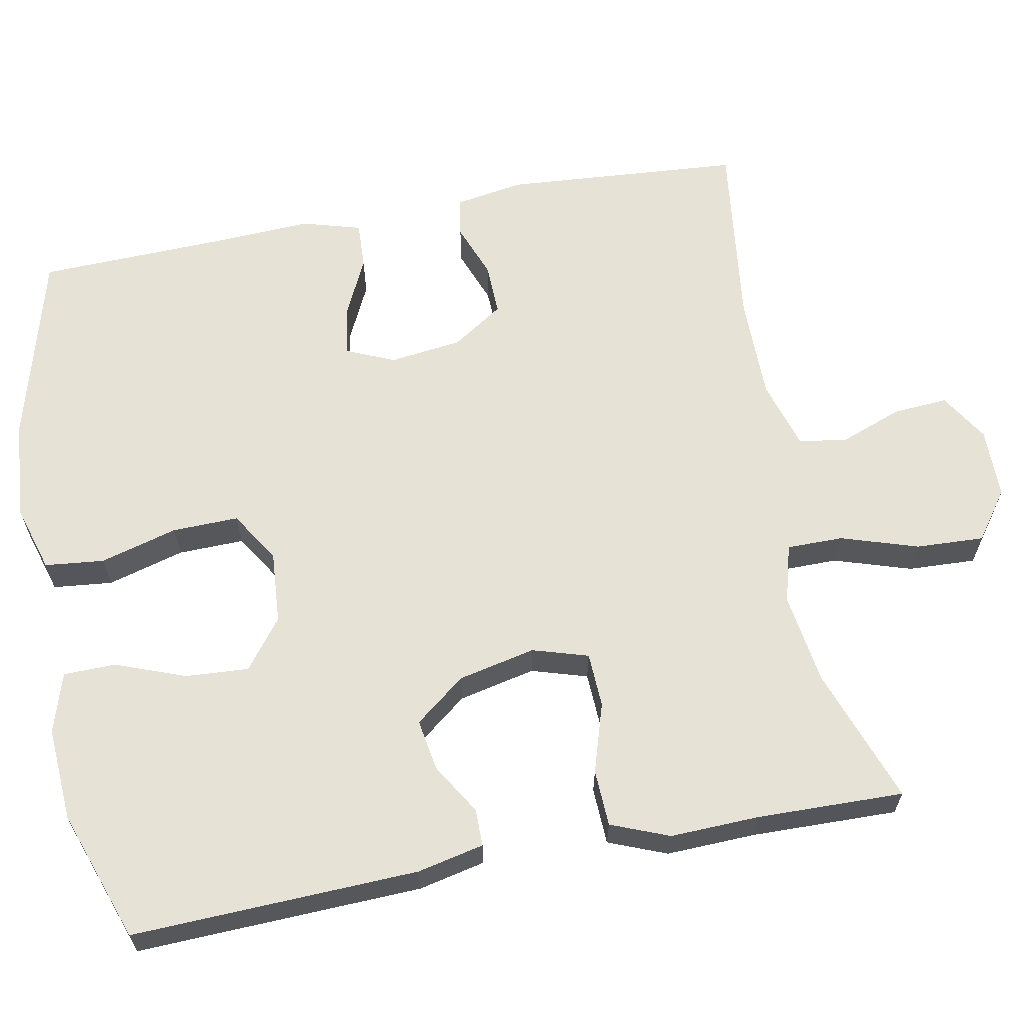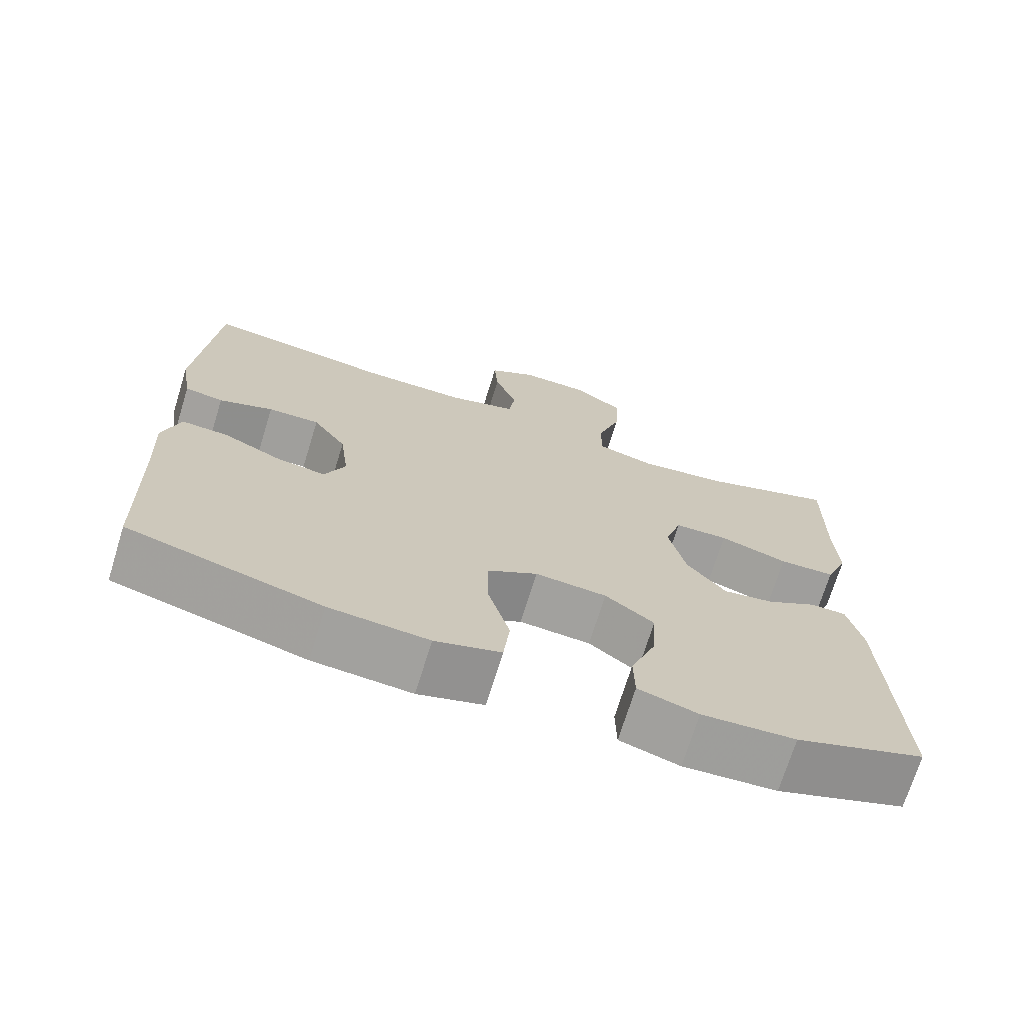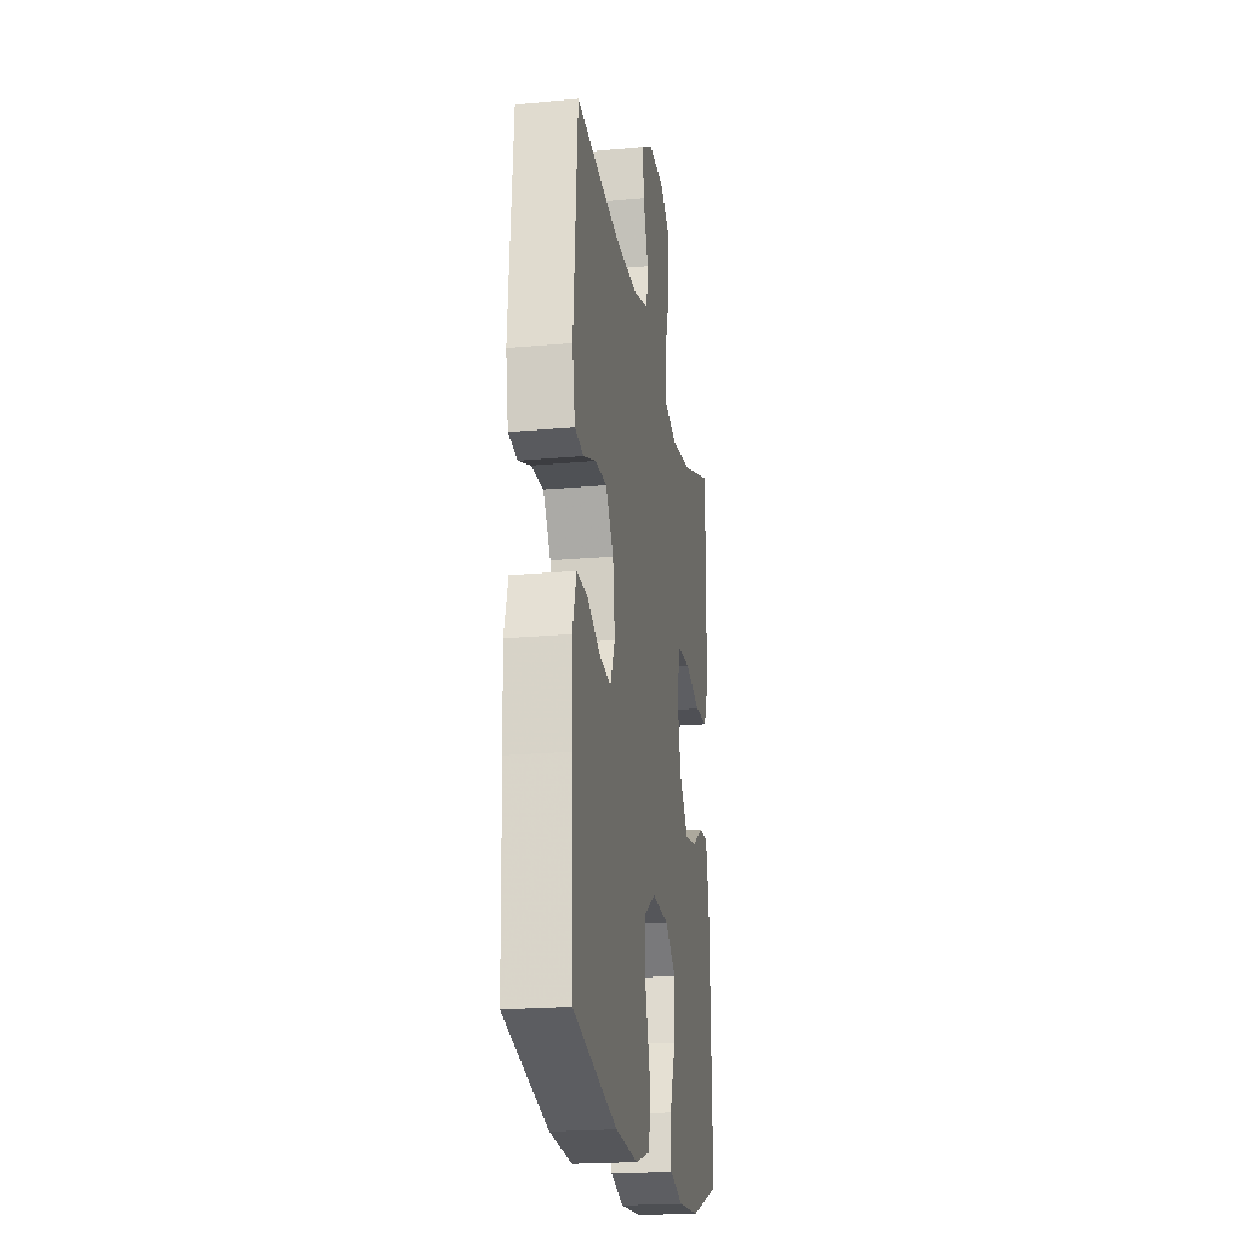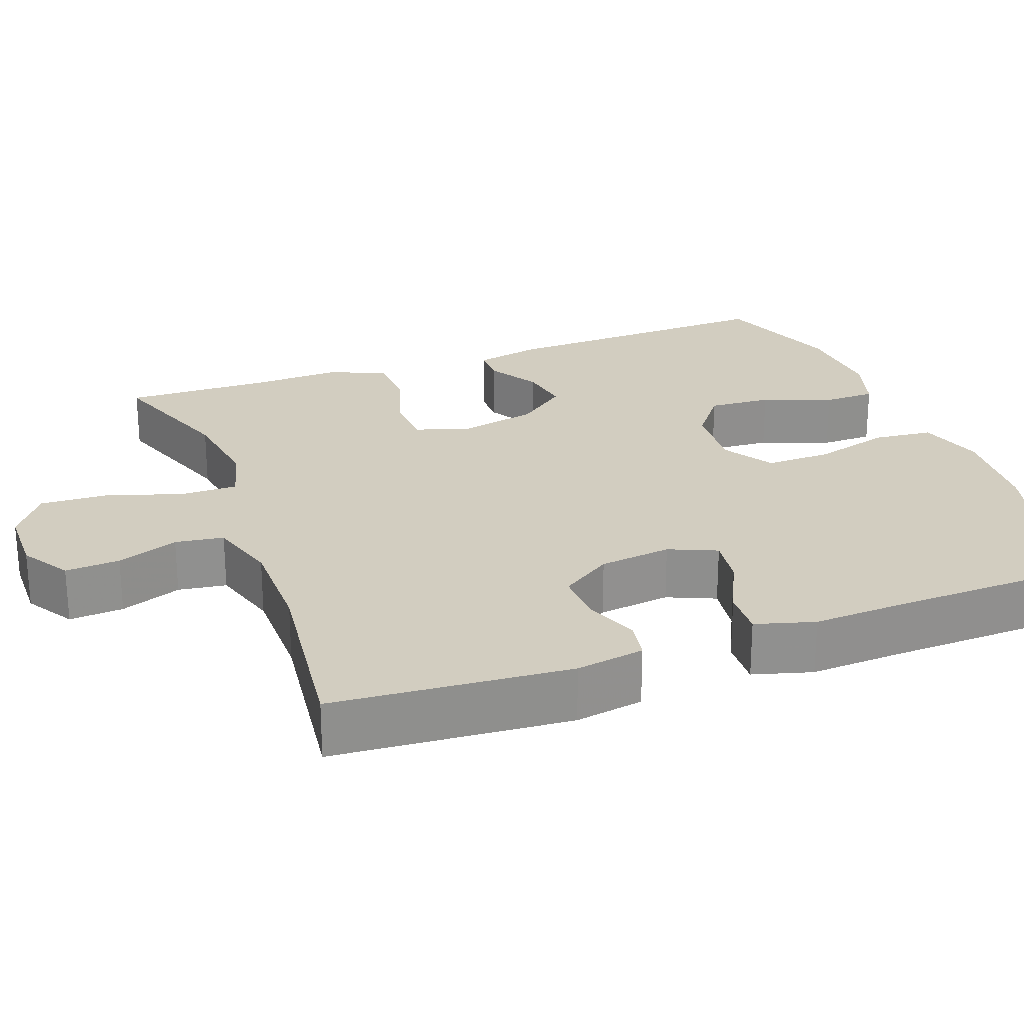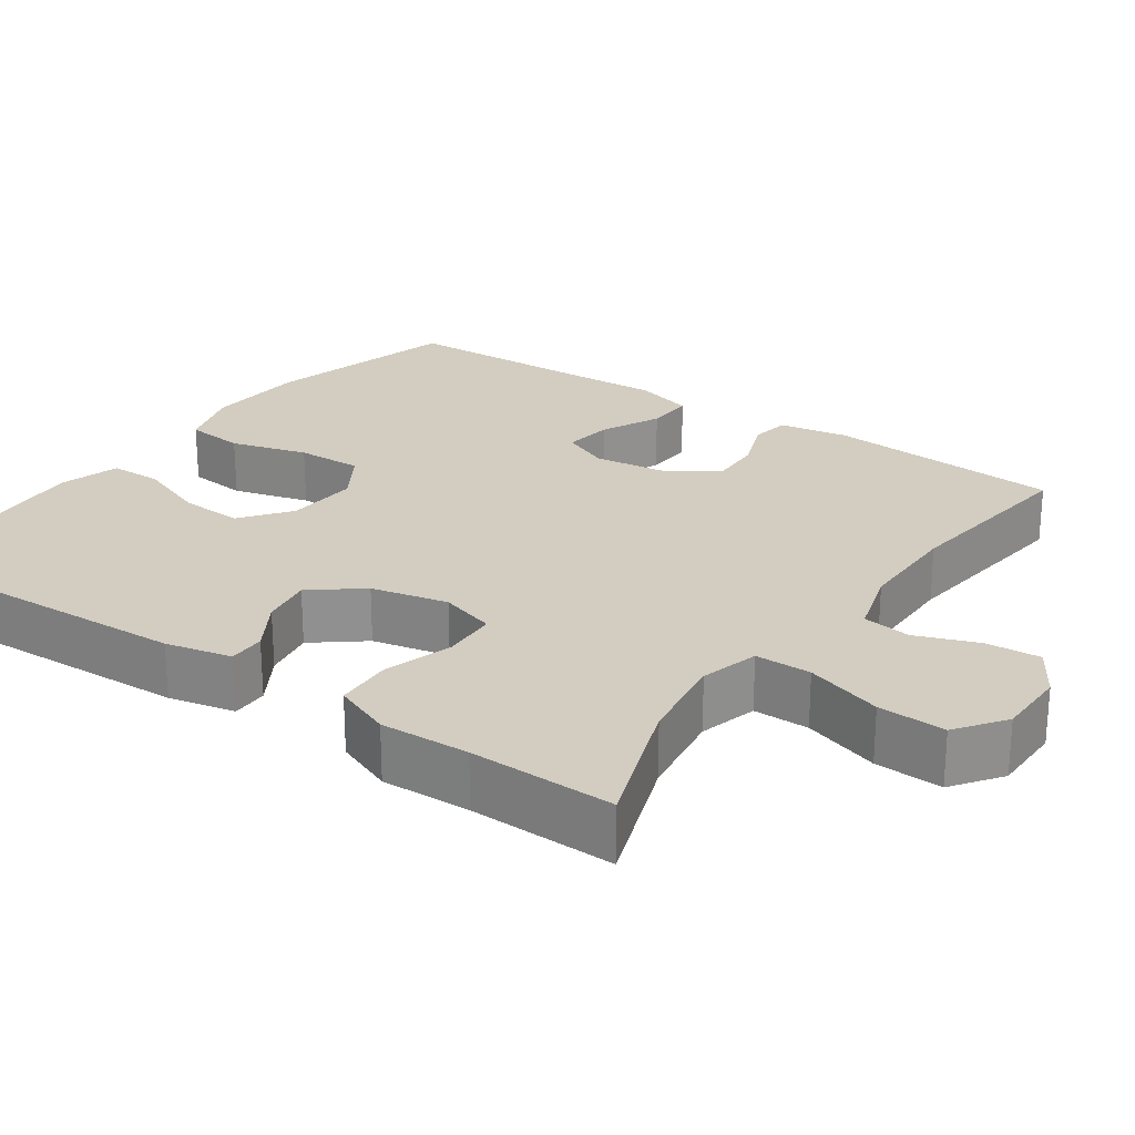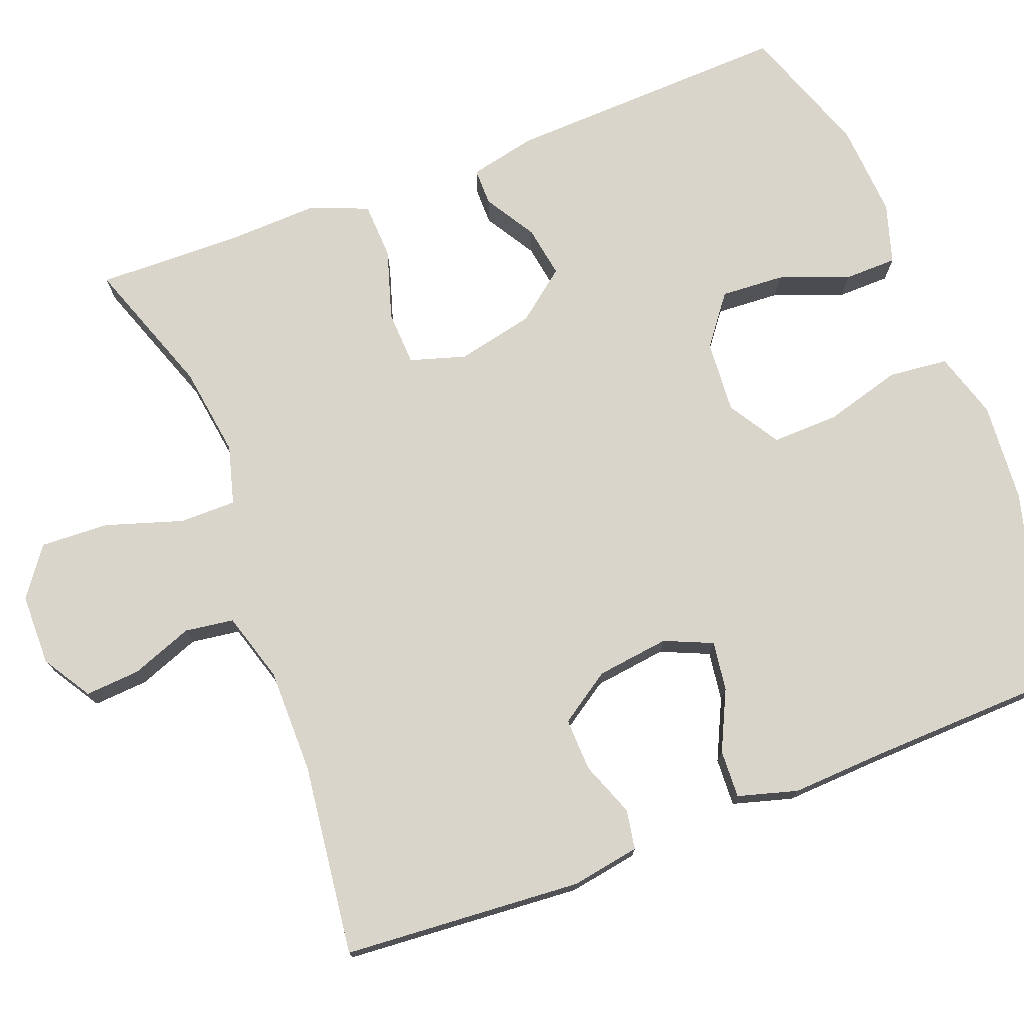
<metadata>
{"format":"obj","ext":"obj","renderer":"f3d","projection":"perspective","resolution":1024,"background":"white","views":[{"elev":63.1,"azim":-100.8,"up":"+Y"},{"elev":-71.5,"azim":162.8,"up":"+Z"},{"elev":-21.6,"azim":99.5,"up":"+Z"},{"elev":24.7,"azim":69.7,"up":"+Y"},{"elev":24.5,"azim":-55.3,"up":"+Y"},{"elev":74.5,"azim":69.0,"up":"+Y"}]}
</metadata>
<code>
v 0.5 0.07 0.5
v 0.523 0.07 0.192
v 0.508 0.07 0.103
v 0.457 0.07 0.094
v 0.386 0.07 0.121
v 0.318 0.07 0.123
v 0.274 0.07 0.057
v 0.262 0.07 -0.037
v 0.289 0.07 -0.099
v 0.353 0.07 -0.09
v 0.43 0.07 -0.053
v 0.492 0.07 -0.05
v 0.514 0.07 -0.127
v 0.508 0.07 -0.248
v 0.5 0.07 -0.5
v 0.248 0.07 -0.568
v 0.119 0.07 -0.578
v 0.033 0.07 -0.552
v 0.025 0.07 -0.475
v 0.053 0.07 -0.375
v 0.055 0.07 -0.289
v -0.011 0.07 -0.248
v -0.105 0.07 -0.255
v -0.169 0.07 -0.304
v -0.164 0.07 -0.386
v -0.13 0.07 -0.476
v -0.131 0.07 -0.544
v -0.209 0.07 -0.568
v -0.331 0.07 -0.56
v -0.5 0.07 -0.5
v -0.486 0.07 -0.13
v -0.467 0.07 -0.044
v -0.419 0.07 -0.044
v -0.353 0.07 -0.084
v -0.286 0.07 -0.095
v -0.235 0.07 -0.03
v -0.213 0.07 0.07
v -0.235 0.07 0.142
v -0.306 0.07 0.145
v -0.396 0.07 0.117
v -0.47 0.07 0.12
v -0.5 0.07 0.195
v -0.496 0.07 0.311
v -0.5 0.07 0.5
v -0.323 0.07 0.437
v -0.205 0.07 0.42
v -0.129 0.07 0.441
v -0.129 0.07 0.514
v -0.161 0.07 0.614
v -0.165 0.07 0.702
v -0.102 0.07 0.748
v -0.01 0.07 0.749
v 0.053 0.07 0.71
v 0.048 0.07 0.639
v 0.018 0.07 0.559
v 0.027 0.07 0.496
v 0.117 0.07 0.469
v 0.253 0.07 0.469
v 0.5 0 0.5
v 0.523 0 0.192
v 0.508 0 0.103
v 0.457 0 0.094
v 0.386 0 0.121
v 0.318 0 0.123
v 0.274 0 0.057
v 0.262 0 -0.037
v 0.289 0 -0.099
v 0.353 0 -0.09
v 0.43 0 -0.053
v 0.492 0 -0.05
v 0.514 0 -0.127
v 0.508 0 -0.248
v 0.5 0 -0.5
v 0.248 0 -0.568
v 0.119 0 -0.578
v 0.033 0 -0.552
v 0.025 0 -0.475
v 0.053 0 -0.375
v 0.055 0 -0.289
v -0.011 0 -0.248
v -0.105 0 -0.255
v -0.169 0 -0.304
v -0.164 0 -0.386
v -0.13 0 -0.476
v -0.131 0 -0.544
v -0.209 0 -0.568
v -0.331 0 -0.56
v -0.5 0 -0.5
v -0.486 0 -0.13
v -0.467 0 -0.044
v -0.419 0 -0.044
v -0.353 0 -0.084
v -0.286 0 -0.095
v -0.235 0 -0.03
v -0.213 0 0.07
v -0.235 0 0.142
v -0.306 0 0.145
v -0.396 0 0.117
v -0.47 0 0.12
v -0.5 0 0.195
v -0.496 0 0.311
v -0.5 0 0.5
v -0.323 0 0.437
v -0.205 0 0.42
v -0.129 0 0.441
v -0.129 0 0.514
v -0.161 0 0.614
v -0.165 0 0.702
v -0.102 0 0.748
v -0.01 0 0.749
v 0.053 0 0.71
v 0.048 0 0.639
v 0.018 0 0.559
v 0.027 0 0.496
v 0.117 0 0.469
v 0.253 0 0.469
f 53 54 55
f 52 53 55
f 51 52 55
f 50 51 55
f 49 50 55
f 48 49 55
f 47 48 55 56
f 43 44 45
f 43 45 46
f 42 43 46
f 41 42 46
f 40 41 46
f 39 40 46
f 38 39 46 47
f 32 33 34
f 31 32 34
f 30 31 34
f 29 30 34
f 28 29 34
f 27 28 34
f 26 27 34
f 25 26 34
f 24 25 34 35
f 23 24 35 36
f 18 19 20
f 17 18 20
f 16 17 20
f 15 16 20
f 14 15 20
f 14 20 21
f 13 14 21
f 12 13 21
f 11 12 21
f 10 11 21
f 9 10 21 22
f 3 4 5
f 2 3 5
f 1 2 5
f 58 1 5
f 57 58 5 6
f 57 6 7
f 56 57 7
f 47 56 7
f 38 47 7
f 37 38 7
f 23 36 37
f 22 23 37
f 9 22 37
f 8 9 37
f 7 8 37
f 113 112 111
f 113 111 110
f 113 110 109
f 113 109 108
f 113 108 107
f 113 107 106
f 114 113 106 105
f 103 102 101
f 104 103 101
f 104 101 100
f 104 100 99
f 104 99 98
f 104 98 97
f 105 104 97 96
f 92 91 90
f 92 90 89
f 92 89 88
f 92 88 87
f 92 87 86
f 92 86 85
f 92 85 84
f 92 84 83
f 93 92 83 82
f 94 93 82 81
f 78 77 76
f 78 76 75
f 78 75 74
f 78 74 73
f 78 73 72
f 79 78 72
f 79 72 71
f 79 71 70
f 79 70 69
f 79 69 68
f 80 79 68 67
f 63 62 61
f 63 61 60
f 63 60 59
f 63 59 116
f 64 63 116 115
f 65 64 115
f 65 115 114
f 65 114 105
f 65 105 96
f 65 96 95
f 95 94 81
f 95 81 80
f 95 80 67
f 95 67 66
f 95 66 65
f 1 59 60 2
f 2 60 61 3
f 3 61 62 4
f 4 62 63 5
f 5 63 64 6
f 6 64 65 7
f 7 65 66 8
f 8 66 67 9
f 9 67 68 10
f 10 68 69 11
f 11 69 70 12
f 12 70 71 13
f 13 71 72 14
f 14 72 73 15
f 15 73 74 16
f 16 74 75 17
f 17 75 76 18
f 18 76 77 19
f 19 77 78 20
f 20 78 79 21
f 21 79 80 22
f 22 80 81 23
f 23 81 82 24
f 24 82 83 25
f 25 83 84 26
f 26 84 85 27
f 27 85 86 28
f 28 86 87 29
f 29 87 88 30
f 30 88 89 31
f 31 89 90 32
f 32 90 91 33
f 33 91 92 34
f 34 92 93 35
f 35 93 94 36
f 36 94 95 37
f 37 95 96 38
f 38 96 97 39
f 39 97 98 40
f 40 98 99 41
f 41 99 100 42
f 42 100 101 43
f 43 101 102 44
f 44 102 103 45
f 45 103 104 46
f 46 104 105 47
f 47 105 106 48
f 48 106 107 49
f 49 107 108 50
f 50 108 109 51
f 51 109 110 52
f 52 110 111 53
f 53 111 112 54
f 54 112 113 55
f 55 113 114 56
f 56 114 115 57
f 57 115 116 58
f 58 116 59 1

</code>
